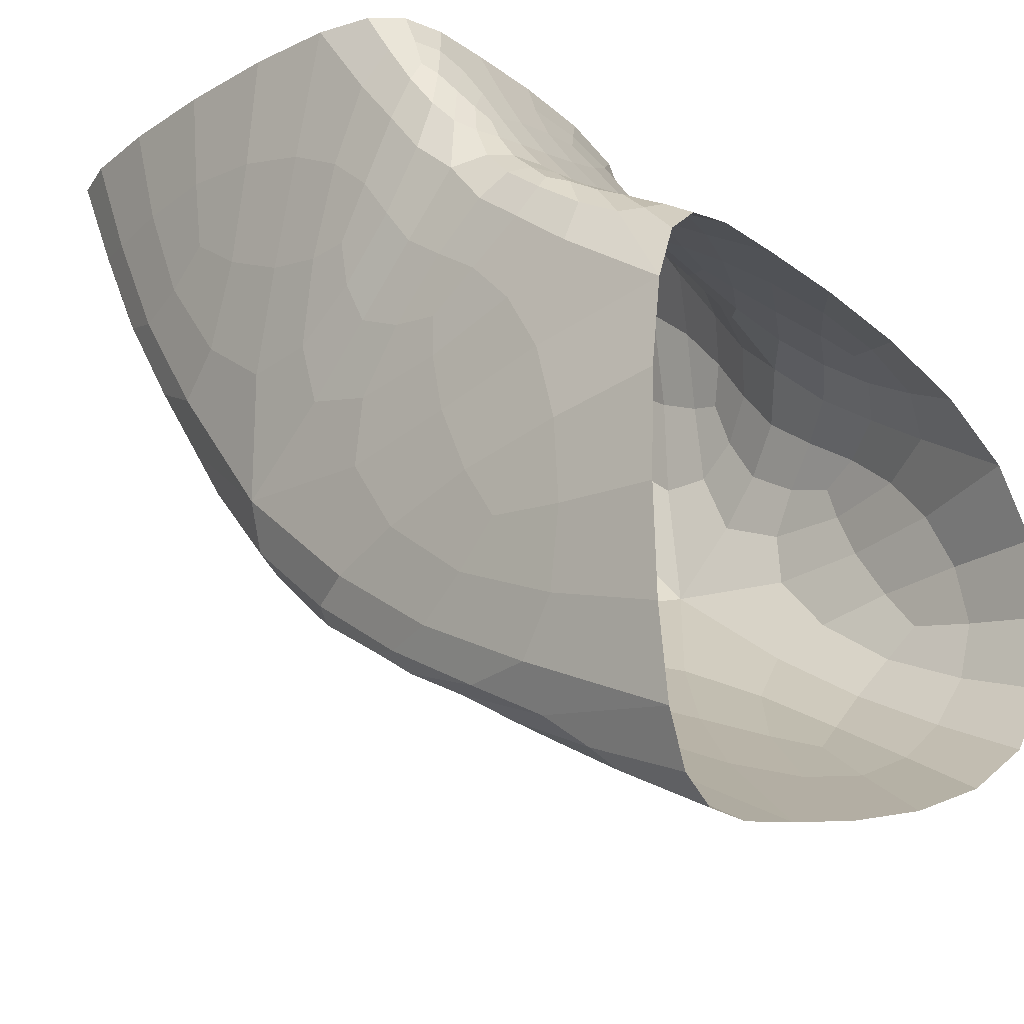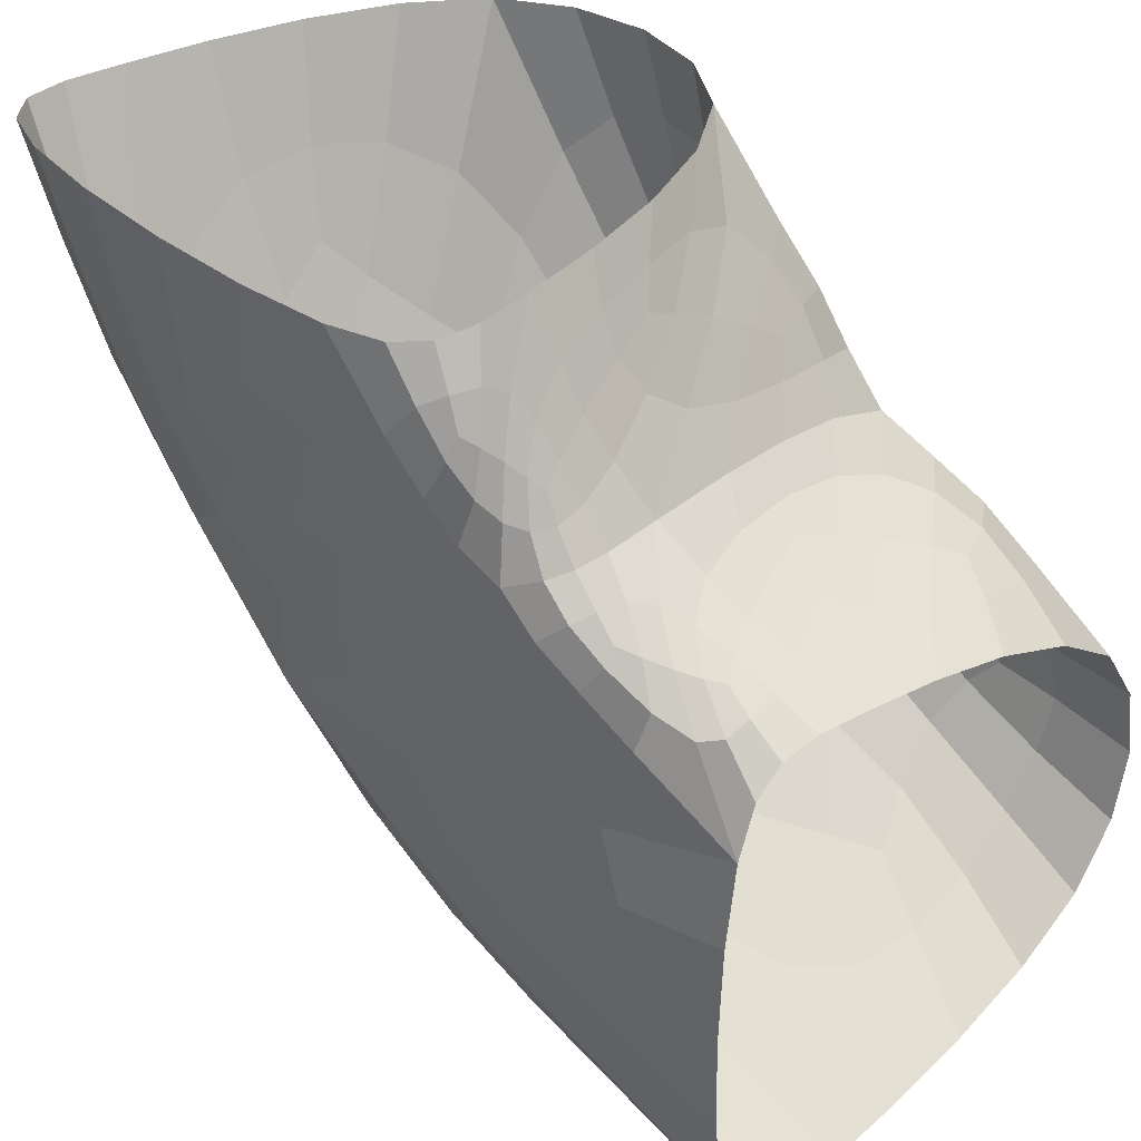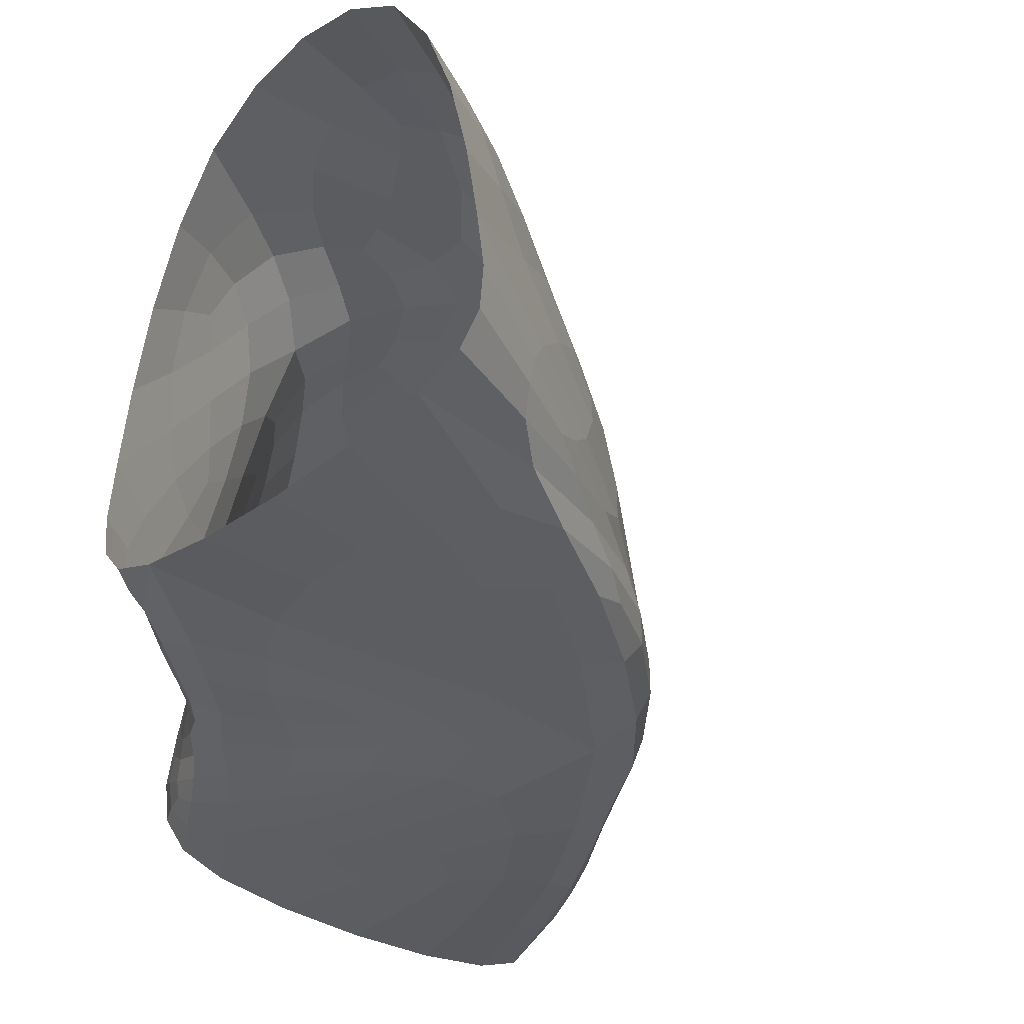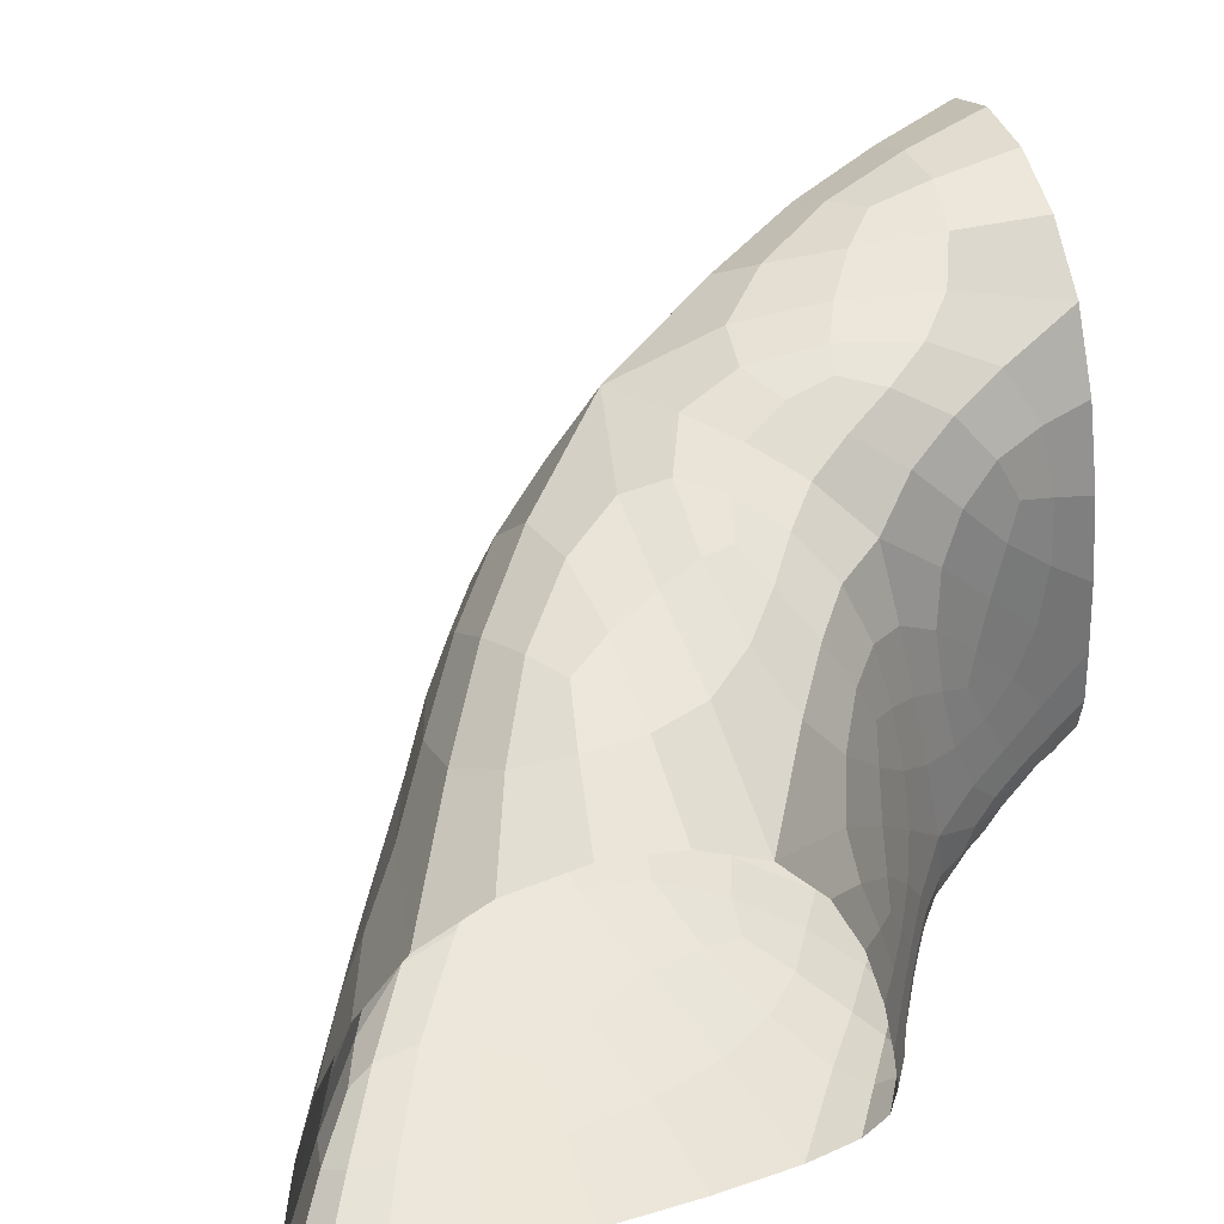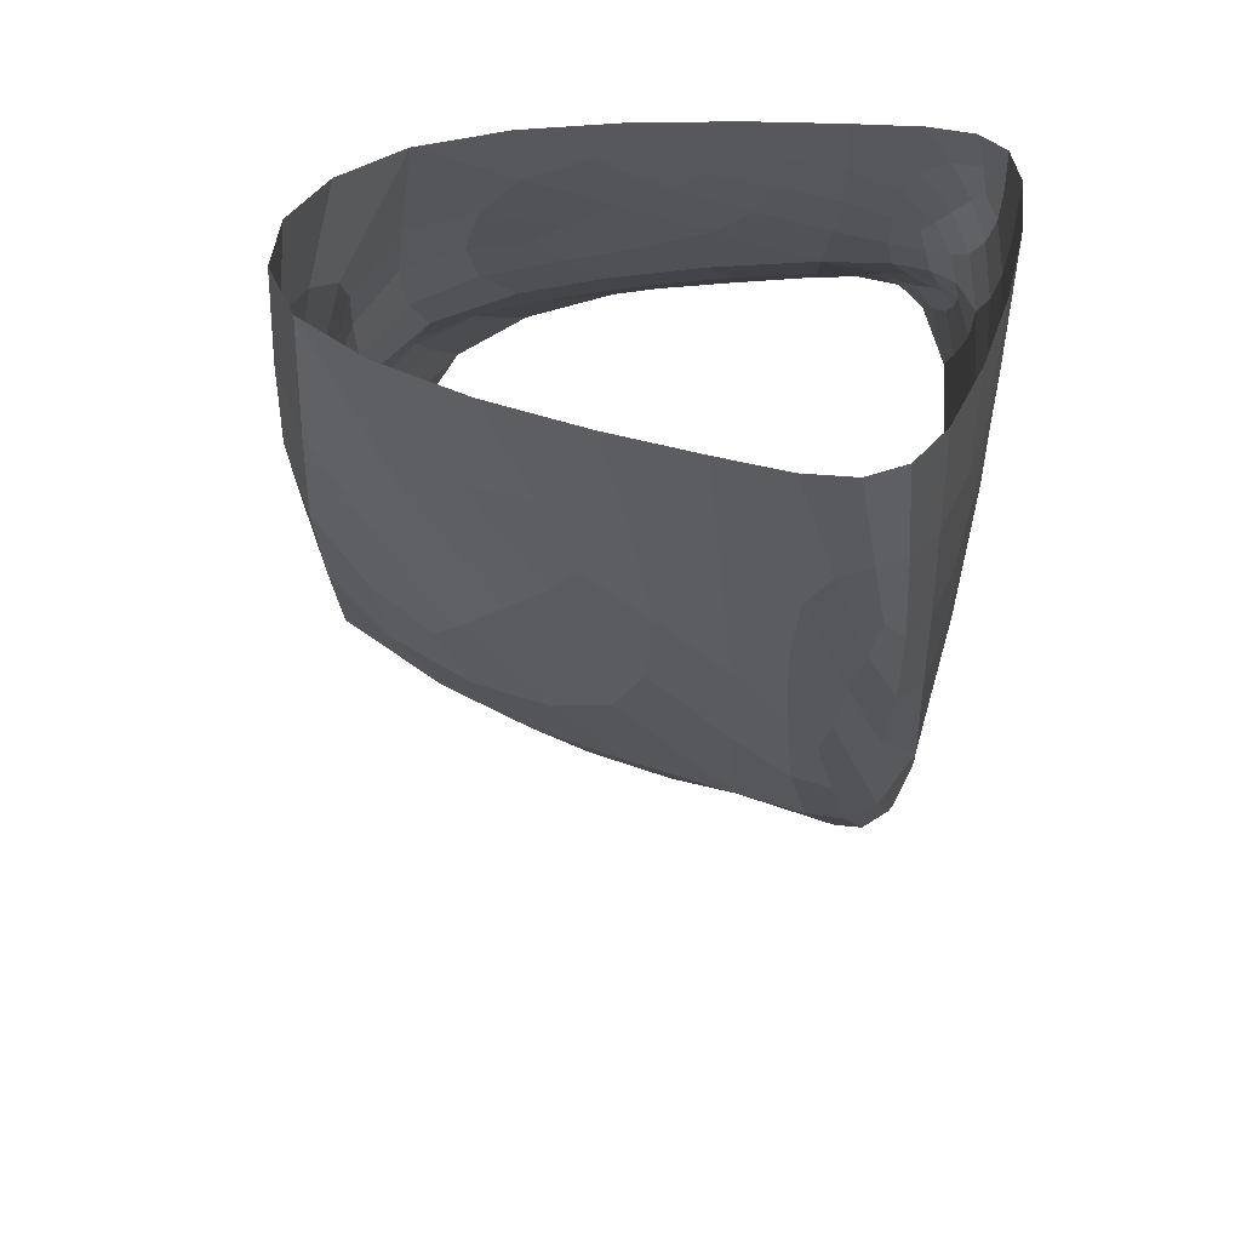
<metadata>
{"format":"obj","ext":"obj","renderer":"f3d","projection":"perspective","resolution":1024,"background":"white","views":[{"elev":-20.5,"azim":47.4,"up":"+Z"},{"elev":36.8,"azim":47.0,"up":"+Z"},{"elev":-31.8,"azim":137.3,"up":"+Y"},{"elev":48.9,"azim":-17.2,"up":"+Y"},{"elev":33.6,"azim":-76.6,"up":"+Z"}]}
</metadata>
<code>
o cave_902r_1_Cube.081
v 49 6.25 -13.47
v 49 1.188 -12.94
v 44.53 5.25 -9
v 49 6.25 -16.53
v 49 1.188 -17.06
v 40.94 0.1875 -9
v 45.84 1.762 -9
v 49 2.763 -17.84
v 46.42 5.727 -11.69
v 46.65 0.6615 -11.07
v 47 2.144 -10.92
v 43.49 2.144 -14.44
v 45.06 0.1875 -9
v 41.47 5.25 -9
v 49 2.763 -12.16
v 40.16 1.762 -9
v 44.55 6.074 -13.88
v 43.62 0.5889 -13.82
v 49 1.075 -13.88
v 49 1.038 -15
v 49 1.075 -16.12
v 49 2.125 -17.94
v 49 1.675 -17.89
v 49 1.375 -17.62
v 49 6.7 -15.81
v 49 6.85 -15
v 49 6.7 -14.19
v 45.91 5.774 -11.25
v 45.54 5.734 -10.72
v 45.15 5.557 -10.1
v 46.99 0.7465 -11.51
v 47.42 0.8416 -11.84
v 47.96 0.974 -12.25
v 45.06 4.5 -9
v 45.44 3.581 -9
v 45.69 2.625 -9
v 46.64 1.984 -10.42
v 46.39 1.861 -9.997
v 46.15 1.809 -9.565
v 49 5.5 -17.06
v 49 4.581 -17.44
v 49 3.625 -17.69
v 44.92 2.266 -15.54
v 46.12 2.361 -16.3
v 47.38 2.528 -17
v 48.02 6.234 -12.89
v 47.39 6.187 -12.49
v 46.87 6.013 -12.13
v 47.07 1.506 -10.9
v 47.05 1.149 -10.92
v 46.94 0.8886 -10.96
v 46.55 4.9 -11.35
v 46.68 4.073 -11.16
v 46.83 3.194 -11.02
v 40.94 4.5 -9
v 40.56 3.581 -9
v 40.31 2.625 -9
v 42.2 5.516 -10.51
v 42.8 5.715 -11.63
v 43.5 5.843 -12.68
v 49 2.125 -12.06
v 49 1.675 -12.11
v 49 1.375 -12.38
v 45.92 6.166 -14.9
v 46.95 6.262 -15.53
v 47.98 6.276 -16.06
v 42.57 0.4419 -12.4
v 41.9 0.3357 -11.28
v 41.38 0.2552 -10.15
v 45.94 1.125 -9
v 45.89 0.675 -9
v 45.62 0.375 -9
v 43.81 5.7 -9
v 43 5.85 -9
v 42.19 5.7 -9
v 41.88 0.075 -9
v 43 0.0375 -9
v 44.12 0.075 -9
v 49 5.5 -12.94
v 49 4.581 -12.56
v 49 3.625 -12.31
v 40.38 0.375 -9
v 40.11 0.675 -9
v 40.06 1.125 -9
v 47.32 1.016 -16.32
v 46.06 0.8826 -15.7
v 44.9 0.7649 -14.93
v 45.65 0.2969 -9.86
v 46.03 0.3884 -10.35
v 46.31 0.5069 -10.75
v 48.37 2.528 -11.82
v 47.92 2.361 -11.56
v 47.49 2.266 -11.3
v 40.98 1.809 -10.63
v 41.65 1.861 -11.87
v 42.4 1.984 -13.05
v 44.07 5.009 -14.12
v 43.8 4.101 -14.27
v 43.64 3.194 -14.36
v 43.4 1.506 -14.48
v 43.37 1.144 -14.45
v 43.43 0.868 -14.28
v 45.02 6.384 -13.06
v 45.44 6.402 -12.54
v 45.9 6.225 -12.07
v 46.14 0.5574 -11.73
v 45.47 0.5204 -12.4
v 44.72 0.5242 -13.05
v 44.69 0.2031 -10.33
v 44.29 0.2726 -11.47
v 43.89 0.3873 -12.53
v 45.43 4.543 -9.637
v 45.98 3.824 -10.06
v 46.45 3.053 -10.46
v 44.39 5.893 -10.27
v 44.28 6.153 -11.34
v 44.25 6.218 -12.42
v 46.23 1.191 -9.565
v 46.45 0.9103 -10.01
v 46.6 0.7506 -10.48
v 47.32 1.259 -16.79
v 46.04 1.402 -16.29
v 44.85 1.647 -15.58
v 47.48 3.597 -16.85
v 46.4 4.362 -16.03
v 45.46 5.152 -15.14
v 42.59 3.053 -13
v 42.07 3.823 -11.82
v 41.71 4.541 -10.58
v 42.36 0.7248 -12.85
v 41.57 0.9038 -11.82
v 40.9 1.191 -10.63
v 47.56 1.647 -11.26
v 47.99 1.401 -11.57
v 48.4 1.257 -12.02
v 45.72 6.502 -13.88
v 46.69 6.653 -13.75
v 47.73 6.609 -13.61
v 47.1 5.038 -11.77
v 47.68 4.334 -11.85
v 48.27 3.597 -11.97
v 45.22 0.6711 -13.87
v 46.42 0.7726 -13.6
v 47.62 0.9193 -13.27
v 43.03 0.1865 -10.78
v 43.14 0.3224 -12
v 43.59 0.2202 -11.16
v 43.9 0.1417 -10.13
v 43.01 0.1161 -10.04
v 42.13 0.1562 -10.09
v 42.51 0.2384 -11.11
v 45.97 3.022 -9.676
v 46.35 2.65 -10.17
v 45.97 3.355 -9.83
v 45.53 3.954 -9.43
v 45.74 3.253 -9.38
v 45.95 2.492 -9.418
v 46.18 2.465 -9.815
v 45.04 6.231 -11.57
v 44.74 6.318 -12.39
v 44.72 6.218 -11.51
v 44.86 5.969 -10.67
v 45.25 6.087 -11.14
v 45.56 6.155 -11.63
v 45.16 6.327 -12.05
v 46.24 0.6035 -9.723
v 46.43 0.5983 -10.26
v 46.36 0.7329 -9.839
v 46.17 0.9167 -9.418
v 46.11 0.625 -9.396
v 45.94 0.4167 -9.497
v 46.21 0.4829 -9.937
v 45.07 1.099 -15.69
v 44.41 1.387 -15.34
v 45.48 1.227 -15.99
v 46.51 1.104 -16.35
v 45.49 0.979 -15.8
v 44.43 0.8953 -15.1
v 44.28 1.112 -15.22
v 45.35 3.53 -15.61
v 44.92 4.527 -15.01
v 45.81 3.881 -15.81
v 46.68 3.179 -16.49
v 45.66 2.965 -15.93
v 44.6 2.962 -15.22
v 44.62 3.764 -15.06
v 41.37 3.022 -10.92
v 41.3 3.954 -10.19
v 41.68 3.355 -11.32
v 42.07 2.65 -12.3
v 41.47 2.465 -11.33
v 40.89 2.492 -10.21
v 41.01 3.253 -10.08
v 41.08 0.5949 -10.83
v 40.66 0.9167 -10.21
v 41.27 0.7264 -11.28
v 41.93 0.5724 -12.08
v 41.39 0.4634 -11.13
v 40.88 0.4062 -10.09
v 40.64 0.6224 -10.06
v 47.58 1.093 -11.38
v 48.04 1.094 -11.83
v 47.78 1.224 -11.46
v 47.43 1.387 -11.18
v 47.35 1.114 -11.18
v 47.24 0.9004 -11.26
v 47.61 0.9673 -11.54
v 46.41 6.558 -12.93
v 47.33 6.542 -13.11
v 46.48 6.621 -13.27
v 45.66 6.527 -13.3
v 45.92 6.511 -12.81
v 46.36 6.353 -12.4
v 46.85 6.478 -12.72
v 47.4 3.522 -11.53
v 47.99 3.179 -11.76
v 47.51 3.862 -11.67
v 47.01 4.452 -11.55
v 47.07 3.745 -11.38
v 47.24 2.962 -11.3
v 47.64 2.965 -11.53
v 47.07 0.8601 -14.86
v 47.84 0.9333 -14.07
v 46.72 0.8165 -14.3
v 45.7 0.7495 -14.62
v 46.62 0.8478 -15.3
v 47.75 0.9583 -15.77
v 47.9 0.9313 -14.94
v 45.3 0.3595 -11.52
v 44.63 0.412 -12.44
v 45.32 0.4245 -11.98
v 45.91 0.4525 -11.37
v 45.67 0.3517 -10.98
v 45.27 0.2708 -10.62
v 44.89 0.3165 -11.56
v 46.06 4.649 -10.58
v 46.43 3.679 -10.67
v 46.32 4.417 -10.84
v 46.16 5.155 -11.01
v 45.83 5.187 -10.57
v 45.56 4.969 -10.06
v 46.01 4.308 -10.33
v 43.31 6.058 -10.7
v 43.65 6.114 -11.94
v 43.05 5.996 -11.11
v 42.58 5.854 -10.1
v 43.16 5.994 -9.968
v 43.79 5.954 -10.03
v 43.75 6.121 -11.03
v 46.65 1.209 -10.32
v 46.74 0.9275 -10.58
v 46.81 1.166 -10.6
v 46.79 1.504 -10.55
v 46.55 1.433 -10.18
v 46.36 1.346 -9.837
v 46.56 1.064 -10.19
v 47.03 1.709 -16.89
v 45.61 1.817 -16.05
v 46.62 1.933 -16.65
v 47.77 2.033 -17.29
v 47.88 1.675 -17.34
v 47.75 1.433 -17.14
v 46.59 1.558 -16.63
v 47.35 5.161 -16.38
v 46.21 5.541 -15.51
v 47.09 5.706 -16.01
v 48.03 5.656 -16.53
v 48.05 4.924 -16.85
v 47.91 4.208 -16.96
v 46.93 4.833 -16.24
v 42.74 4.651 -12.63
v 42.17 4.958 -11.29
v 42.7 5.19 -12.2
v 43.33 5.218 -13.16
v 43.14 4.433 -13.38
v 42.92 3.679 -13.35
v 42.42 4.305 -12.29
v 42.09 1.207 -12.8
v 41.31 1.346 -11.41
v 41.87 1.433 -12.41
v 42.56 1.504 -13.46
v 42.6 1.162 -13.56
v 42.56 0.912 -13.35
v 41.84 1.06 -12.38
v 48.32 1.709 -11.7
v 48.58 1.433 -11.98
v 48.62 1.675 -11.87
v 48.56 2.033 -11.84
v 48.16 1.933 -11.62
v 47.81 1.817 -11.42
v 48.18 1.558 -11.64
v 47.4 6.732 -14.75
v 47.97 6.746 -14.21
v 48.07 6.809 -14.86
v 48.03 6.656 -15.49
v 47.11 6.606 -15.08
v 46.27 6.541 -14.51
v 47.03 6.718 -14.29
v 48.04 5.146 -12.24
v 48.43 4.208 -12.16
v 48.46 4.922 -12.37
v 48.36 5.646 -12.62
v 47.79 5.671 -12.32
v 47.37 5.457 -12.03
v 47.88 4.812 -12.05
v 46.38 0.6859 -12.61
v 47.29 0.8438 -12.67
v 46.9 0.7423 -12.24
v 46.49 0.6504 -11.97
v 45.91 0.6094 -12.57
v 45.38 0.6203 -13.19
v 46.34 0.7202 -13.01
f 146 147 145 151
f 148 149 145 147
f 150 151 145 149
f 18 111 146 67
f 111 110 147 146
f 67 146 151 68
f 13 78 148 109
f 78 77 149 148
f 109 148 147 110
f 6 69 150 76
f 69 68 151 150
f 76 150 149 77
f 153 154 152 158
f 155 156 152 154
f 157 158 152 156
f 11 114 153 37
f 114 113 154 153
f 37 153 158 38
f 3 34 155 112
f 34 35 156 155
f 112 155 154 113
f 7 39 157 36
f 39 38 158 157
f 36 157 156 35
f 160 161 159 165
f 162 163 159 161
f 164 165 159 163
f 17 117 160 103
f 117 116 161 160
f 103 160 165 104
f 3 30 162 115
f 30 29 163 162
f 115 162 161 116
f 9 105 164 28
f 105 104 165 164
f 28 164 163 29
f 167 168 166 172
f 169 170 166 168
f 171 172 166 170
f 10 120 167 90
f 120 119 168 167
f 90 167 172 89
f 7 70 169 118
f 70 71 170 169
f 118 169 168 119
f 13 88 171 72
f 88 89 172 171
f 72 171 170 71
f 174 175 173 179
f 176 177 173 175
f 178 179 173 177
f 12 123 174 100
f 123 122 175 174
f 100 174 179 101
f 5 85 176 121
f 85 86 177 176
f 121 176 175 122
f 18 102 178 87
f 102 101 179 178
f 87 178 177 86
f 181 182 180 186
f 183 184 180 182
f 185 186 180 184
f 17 126 181 97
f 126 125 182 181
f 97 181 186 98
f 8 45 183 124
f 45 44 184 183
f 124 183 182 125
f 12 99 185 43
f 99 98 186 185
f 43 185 184 44
f 188 189 187 193
f 190 191 187 189
f 192 193 187 191
f 14 129 188 55
f 129 128 189 188
f 55 188 193 56
f 12 96 190 127
f 96 95 191 190
f 127 190 189 128
f 16 57 192 94
f 57 56 193 192
f 94 192 191 95
f 195 196 194 200
f 197 198 194 196
f 199 200 194 198
f 16 132 195 84
f 132 131 196 195
f 84 195 200 83
f 18 67 197 130
f 67 68 198 197
f 130 197 196 131
f 6 82 199 69
f 82 83 200 199
f 69 199 198 68
f 202 203 201 207
f 204 205 201 203
f 206 207 201 205
f 2 135 202 33
f 135 134 203 202
f 33 202 207 32
f 11 49 204 133
f 49 50 205 204
f 133 204 203 134
f 10 31 206 51
f 31 32 207 206
f 51 206 205 50
f 209 210 208 214
f 211 212 208 210
f 213 214 208 212
f 1 138 209 46
f 138 137 210 209
f 46 209 214 47
f 17 103 211 136
f 103 104 212 211
f 136 211 210 137
f 9 48 213 105
f 48 47 214 213
f 105 213 212 104
f 216 217 215 221
f 218 219 215 217
f 220 221 215 219
f 15 141 216 91
f 141 140 217 216
f 91 216 221 92
f 9 52 218 139
f 52 53 219 218
f 139 218 217 140
f 11 93 220 54
f 93 92 221 220
f 54 220 219 53
f 223 224 222 228
f 225 226 222 224
f 227 228 222 226
f 2 144 223 19
f 144 143 224 223
f 19 223 228 20
f 18 87 225 142
f 87 86 226 225
f 142 225 224 143
f 5 21 227 85
f 21 20 228 227
f 85 227 226 86
f 230 231 229 235
f 232 233 229 231
f 234 235 229 233
f 18 108 230 111
f 108 107 231 230
f 111 230 235 110
f 10 90 232 106
f 90 89 233 232
f 106 232 231 107
f 13 109 234 88
f 109 110 235 234
f 88 234 233 89
f 237 238 236 242
f 239 240 236 238
f 241 242 236 240
f 11 54 237 114
f 54 53 238 237
f 114 237 242 113
f 9 28 239 52
f 28 29 240 239
f 52 239 238 53
f 3 112 241 30
f 112 113 242 241
f 30 241 240 29
f 244 245 243 249
f 246 247 243 245
f 248 249 243 247
f 17 60 244 117
f 60 59 245 244
f 117 244 249 116
f 14 75 246 58
f 75 74 247 246
f 58 246 245 59
f 3 115 248 73
f 115 116 249 248
f 73 248 247 74
f 251 252 250 256
f 253 254 250 252
f 255 256 250 254
f 10 51 251 120
f 51 50 252 251
f 120 251 256 119
f 11 37 253 49
f 37 38 254 253
f 49 253 252 50
f 7 118 255 39
f 118 119 256 255
f 39 255 254 38
f 258 259 257 263
f 260 261 257 259
f 262 263 257 261
f 12 43 258 123
f 43 44 259 258
f 123 258 263 122
f 8 22 260 45
f 22 23 261 260
f 45 260 259 44
f 5 121 262 24
f 121 122 263 262
f 24 262 261 23
f 265 266 264 270
f 267 268 264 266
f 269 270 264 268
f 17 64 265 126
f 64 65 266 265
f 126 265 270 125
f 4 40 267 66
f 40 41 268 267
f 66 267 266 65
f 8 124 269 42
f 124 125 270 269
f 42 269 268 41
f 272 273 271 277
f 274 275 271 273
f 276 277 271 275
f 14 58 272 129
f 58 59 273 272
f 129 272 277 128
f 17 97 274 60
f 97 98 275 274
f 60 274 273 59
f 12 127 276 99
f 127 128 277 276
f 99 276 275 98
f 279 280 278 284
f 281 282 278 280
f 283 284 278 282
f 16 94 279 132
f 94 95 280 279
f 132 279 284 131
f 12 100 281 96
f 100 101 282 281
f 96 281 280 95
f 18 130 283 102
f 130 131 284 283
f 102 283 282 101
f 286 287 285 291
f 288 289 285 287
f 290 291 285 289
f 2 63 286 135
f 63 62 287 286
f 135 286 291 134
f 15 91 288 61
f 91 92 289 288
f 61 288 287 62
f 11 133 290 93
f 133 134 291 290
f 93 290 289 92
f 293 294 292 298
f 295 296 292 294
f 297 298 292 296
f 1 27 293 138
f 27 26 294 293
f 138 293 298 137
f 4 66 295 25
f 66 65 296 295
f 25 295 294 26
f 17 136 297 64
f 136 137 298 297
f 64 297 296 65
f 300 301 299 305
f 302 303 299 301
f 304 305 299 303
f 15 81 300 141
f 81 80 301 300
f 141 300 305 140
f 1 46 302 79
f 46 47 303 302
f 79 302 301 80
f 9 139 304 48
f 139 140 305 304
f 48 304 303 47
f 307 308 306 312
f 309 310 306 308
f 311 312 306 310
f 2 33 307 144
f 33 32 308 307
f 144 307 312 143
f 10 106 309 31
f 106 107 310 309
f 31 309 308 32
f 18 142 311 108
f 142 143 312 311
f 108 311 310 107

</code>
